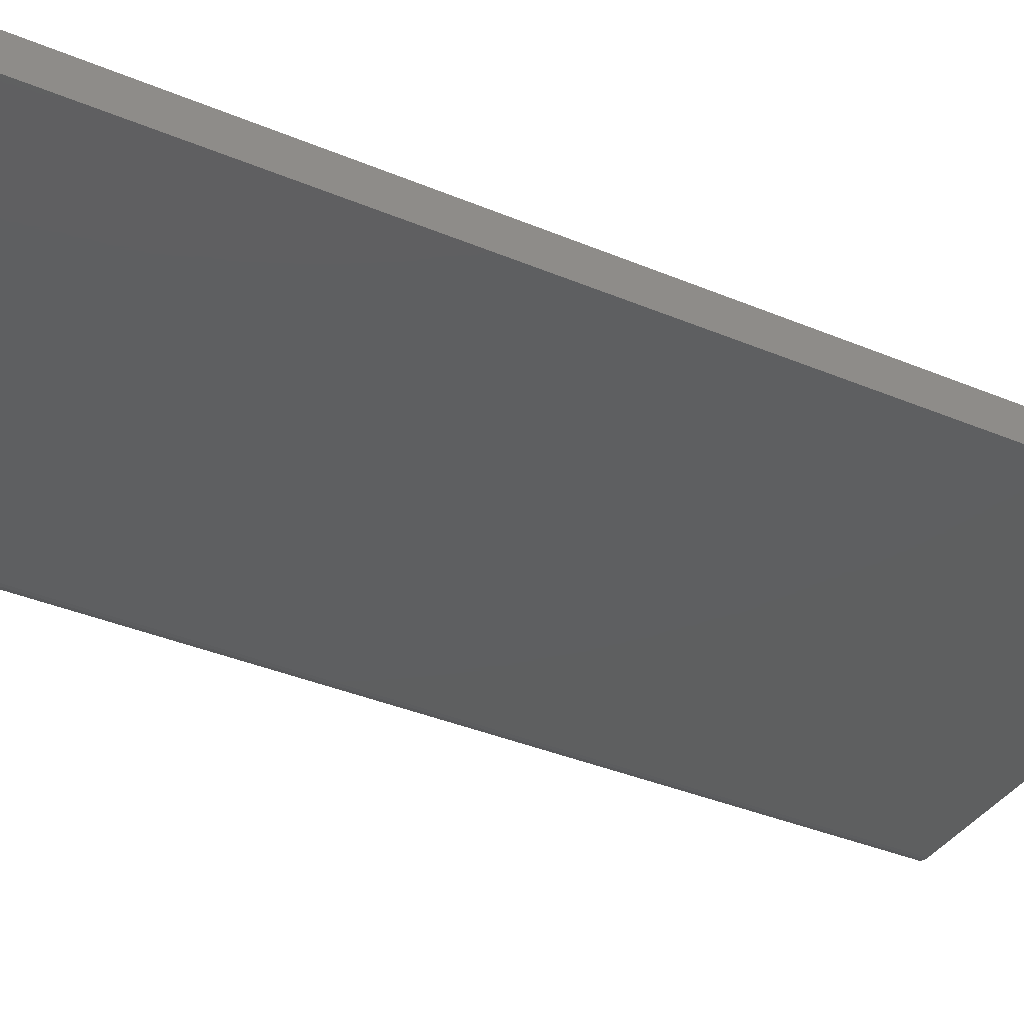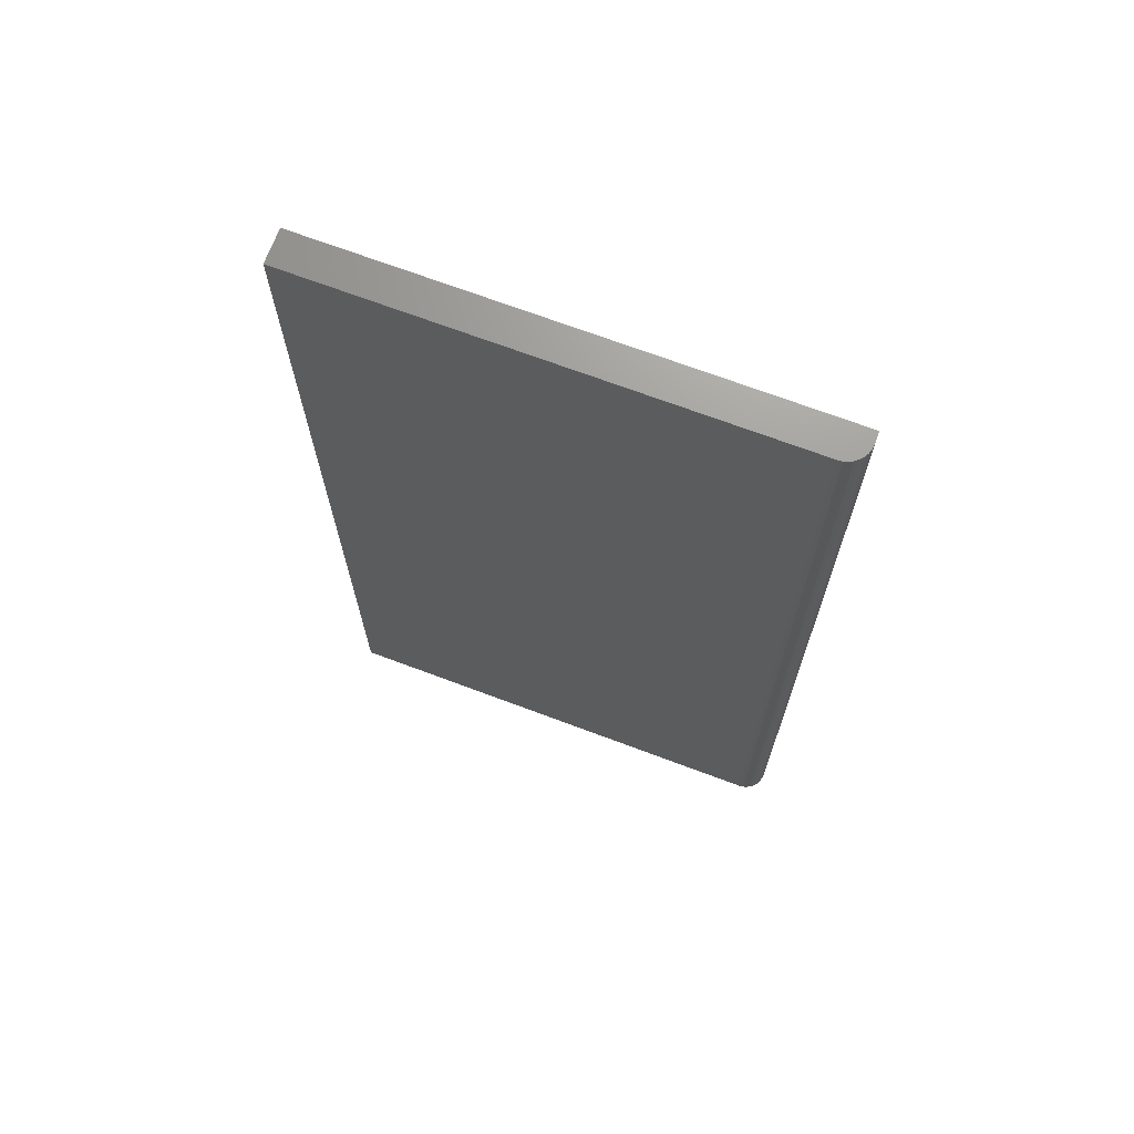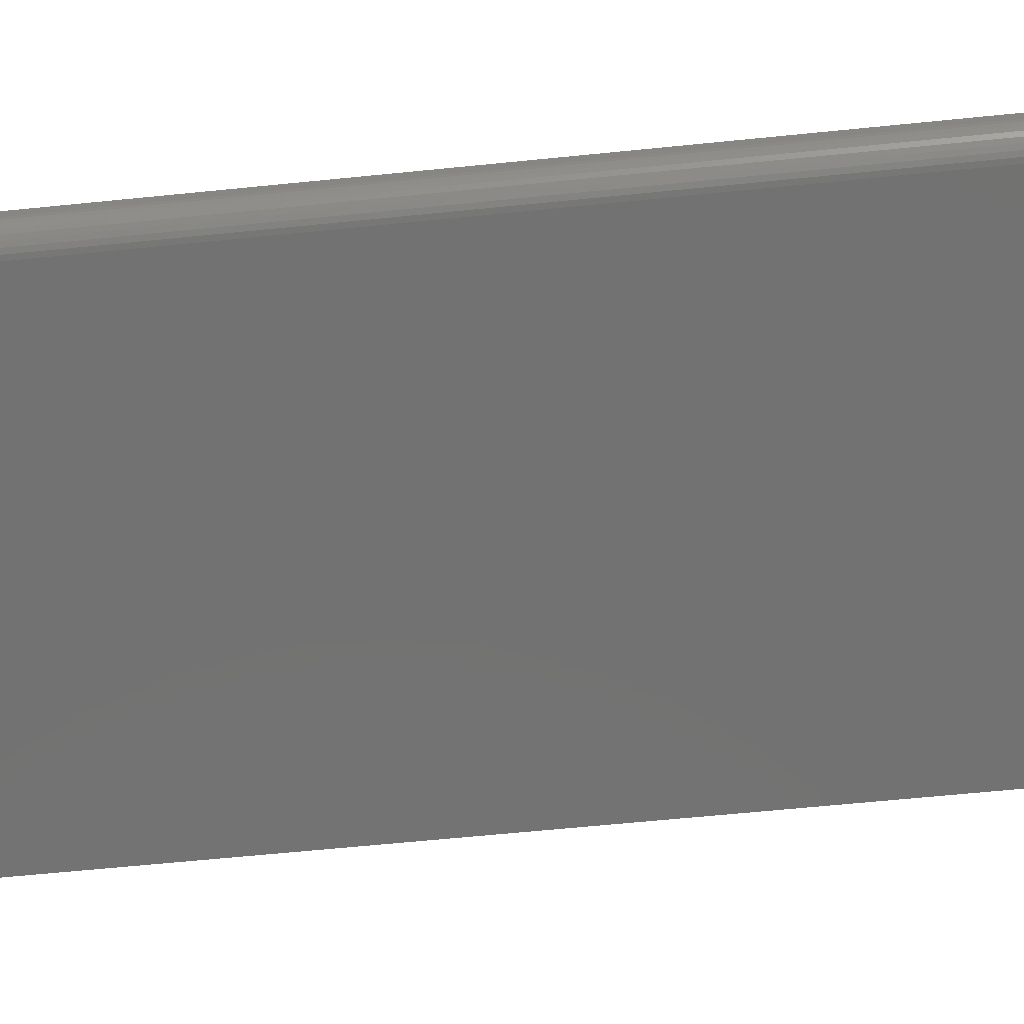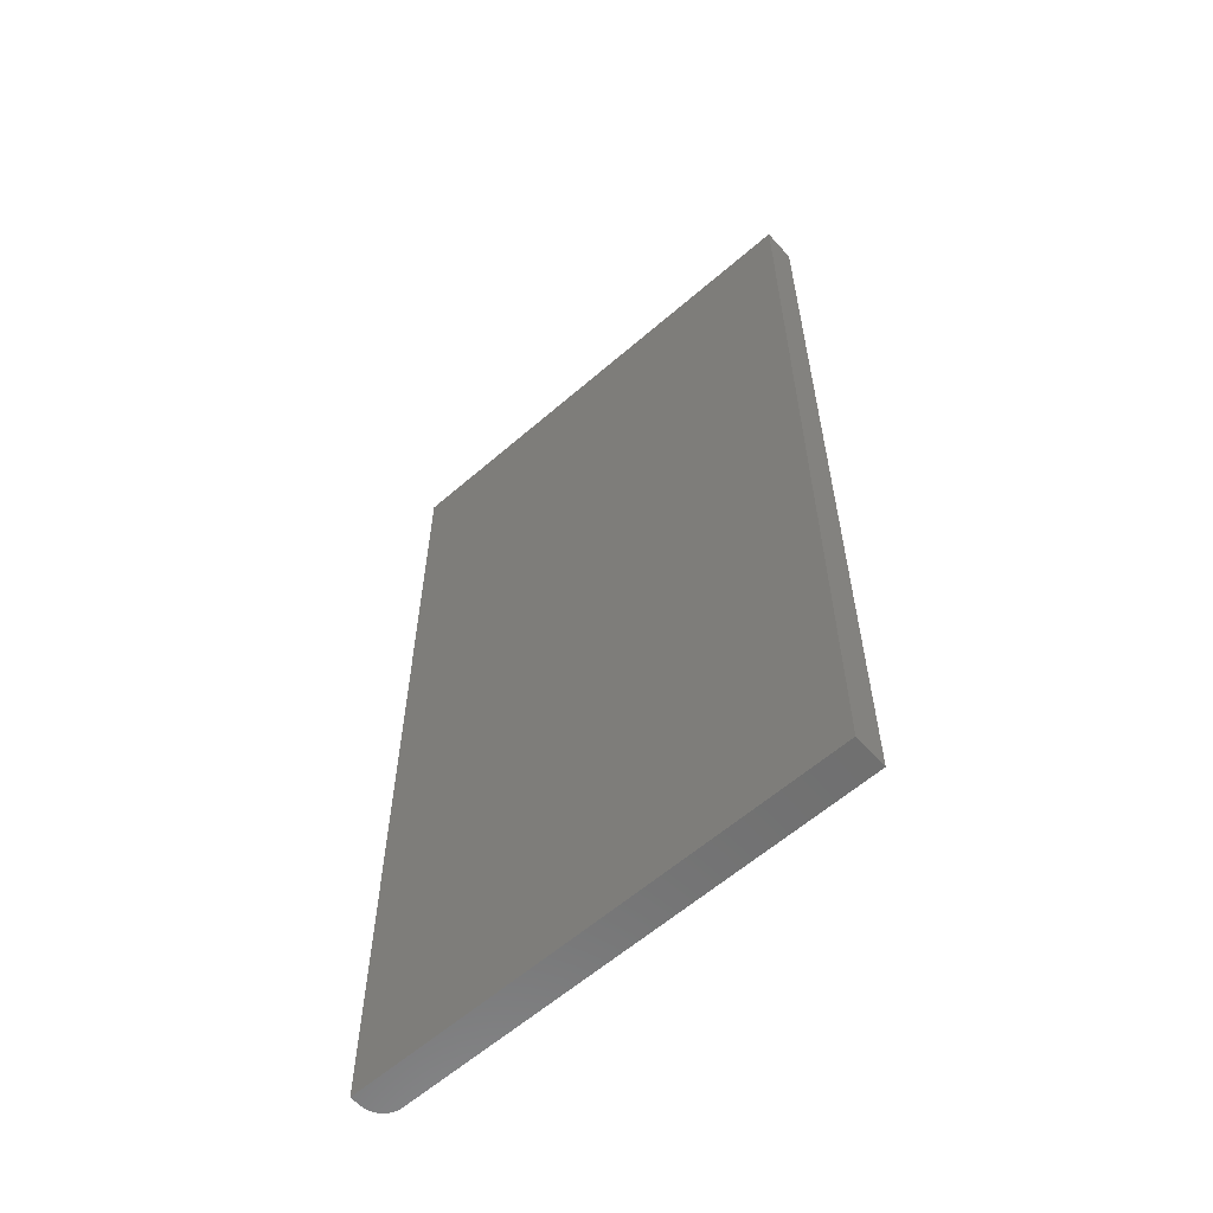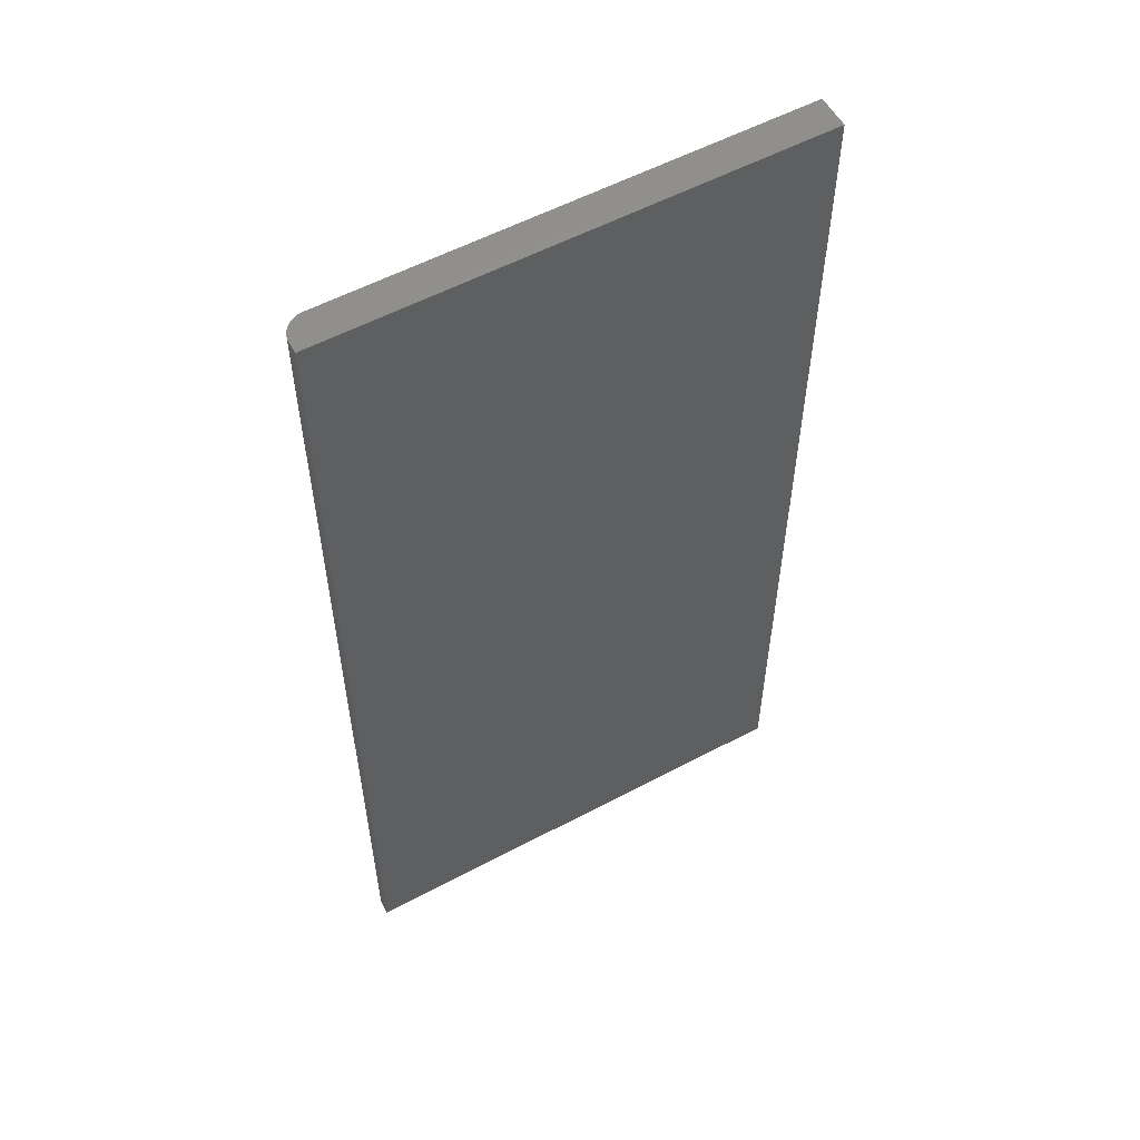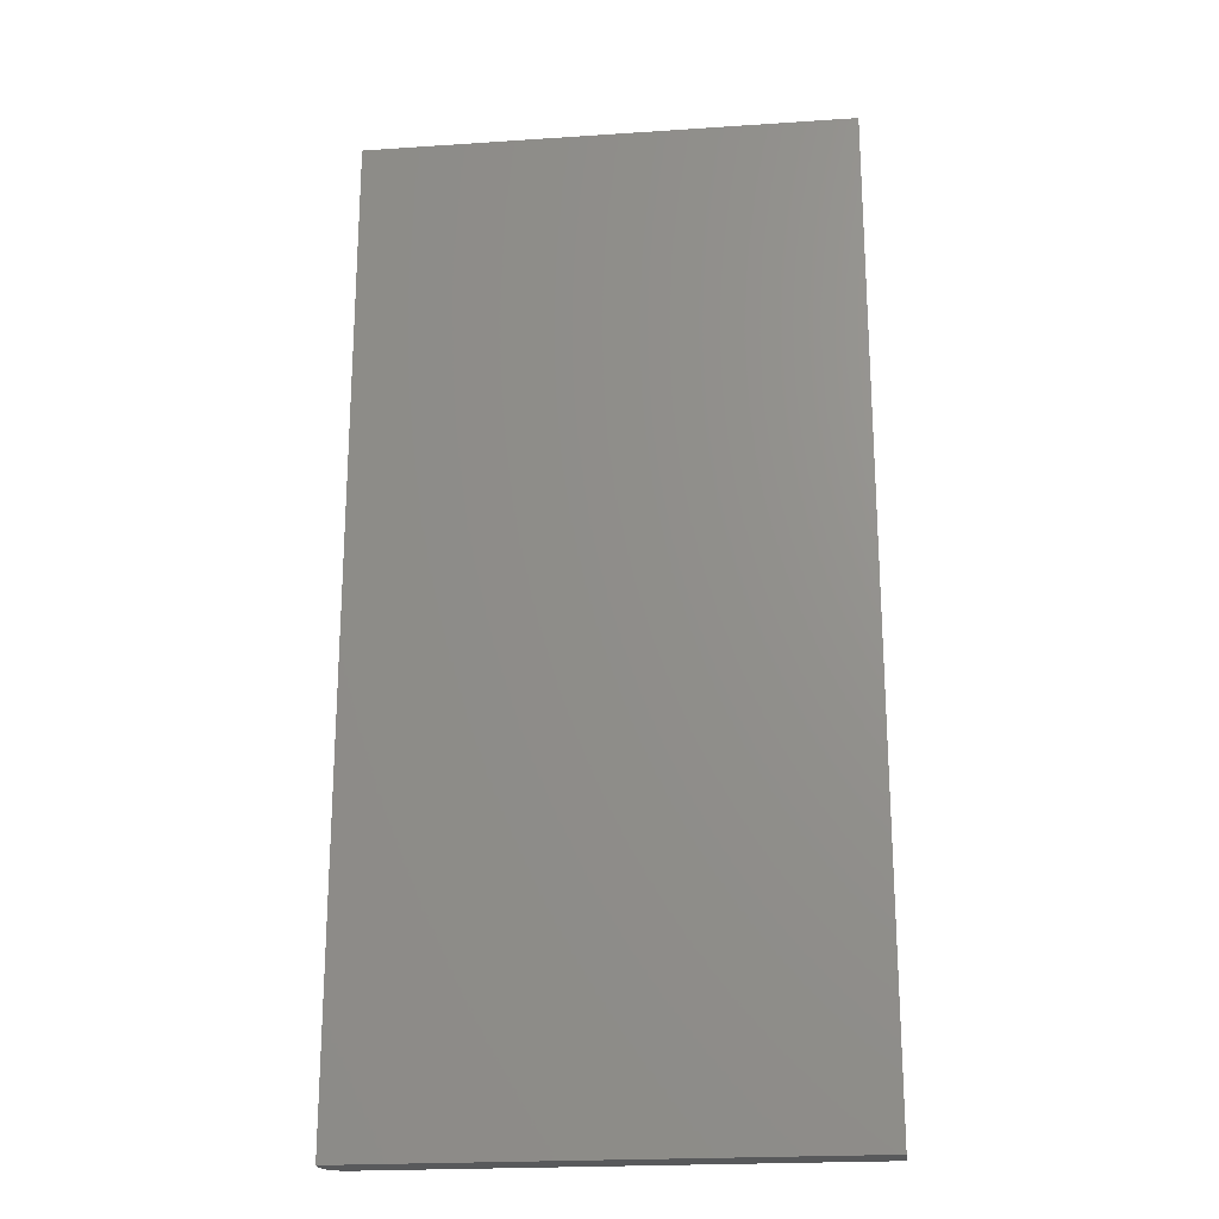
<metadata>
{"format":"stl","ext":"stl","renderer":"f3d","projection":"perspective","resolution":1024,"background":"white","views":[{"elev":-37.0,"azim":61.5,"up":"+Z"},{"elev":70.1,"azim":-159.4,"up":"+Y"},{"elev":-64.2,"azim":-84.2,"up":"+Z"},{"elev":-60.7,"azim":41.5,"up":"+Y"},{"elev":56.4,"azim":-29.0,"up":"+Y"},{"elev":-21.9,"azim":6.7,"up":"+Y"}]}
</metadata>
<code>
# stl→obj: 24 verts, 44 faces
v -0.2656 -0.07812 0
v -0.2656 0.6094 0
v 0.05888 -0.07812 0
v 0.05888 0.6094 0
v -0.2812 0.6094 0.02344
v -0.2812 0.6094 0.01562
v -0.2812 -0.07812 0.02344
v -0.2812 -0.07812 0.01562
v -0.2716 0.6094 0.001189
v -0.2743 0.6094 0.002633
v -0.2767 0.6094 0.004576
v 0.05888 0.6094 0.02344
v -0.2687 0.6094 0.0003002
v -0.2786 0.6094 0.006944
v -0.2801 0.6094 0.009646
v -0.2809 0.6094 0.01258
v -0.2809 -0.07812 0.01258
v -0.2801 -0.07812 0.009646
v -0.2716 -0.07812 0.001189
v -0.2687 -0.07812 0.0003002
v 0.05888 -0.07812 0.02344
v -0.2786 -0.07812 0.006944
v -0.2767 -0.07812 0.004576
v -0.2743 -0.07812 0.002633
f 1 2 3
f 3 2 4
f 5 6 7
f 7 6 8
f 9 10 11
f 2 12 4
f 5 12 2
f 5 2 13
f 5 13 9
f 5 9 11
f 5 11 6
f 11 14 15
f 11 15 16
f 11 16 6
f 8 17 18
f 1 19 20
f 21 7 19
f 21 19 1
f 21 1 3
f 7 8 18
f 7 18 22
f 7 22 23
f 7 23 24
f 7 24 19
f 2 1 13
f 13 1 20
f 13 20 9
f 9 20 19
f 9 19 10
f 10 19 24
f 10 24 11
f 11 24 23
f 11 23 14
f 14 23 22
f 14 22 15
f 15 22 18
f 15 18 16
f 16 18 17
f 16 17 6
f 6 17 8
f 7 21 5
f 5 21 12
f 21 3 12
f 12 3 4

</code>
